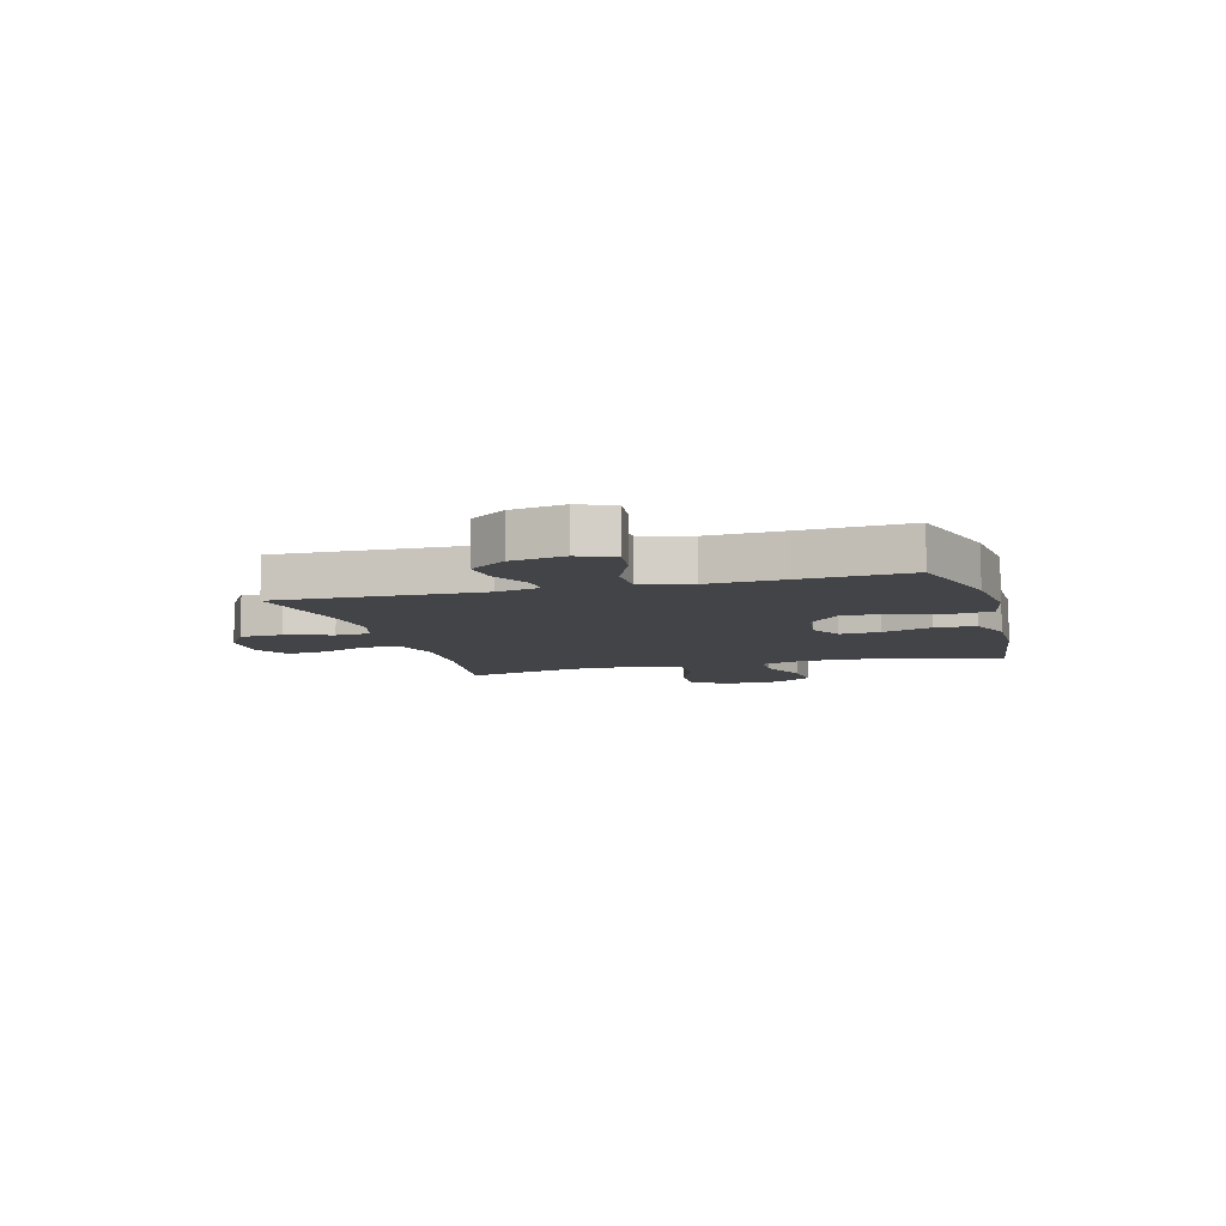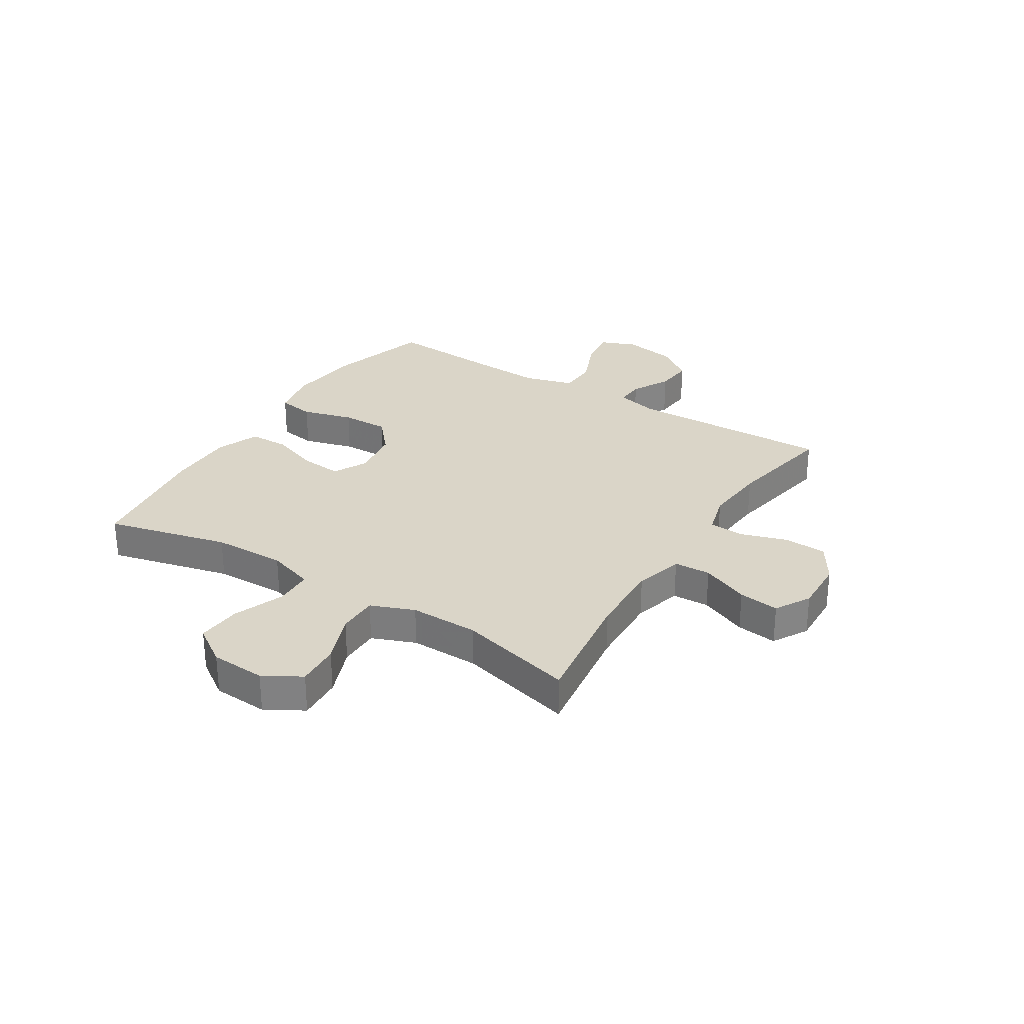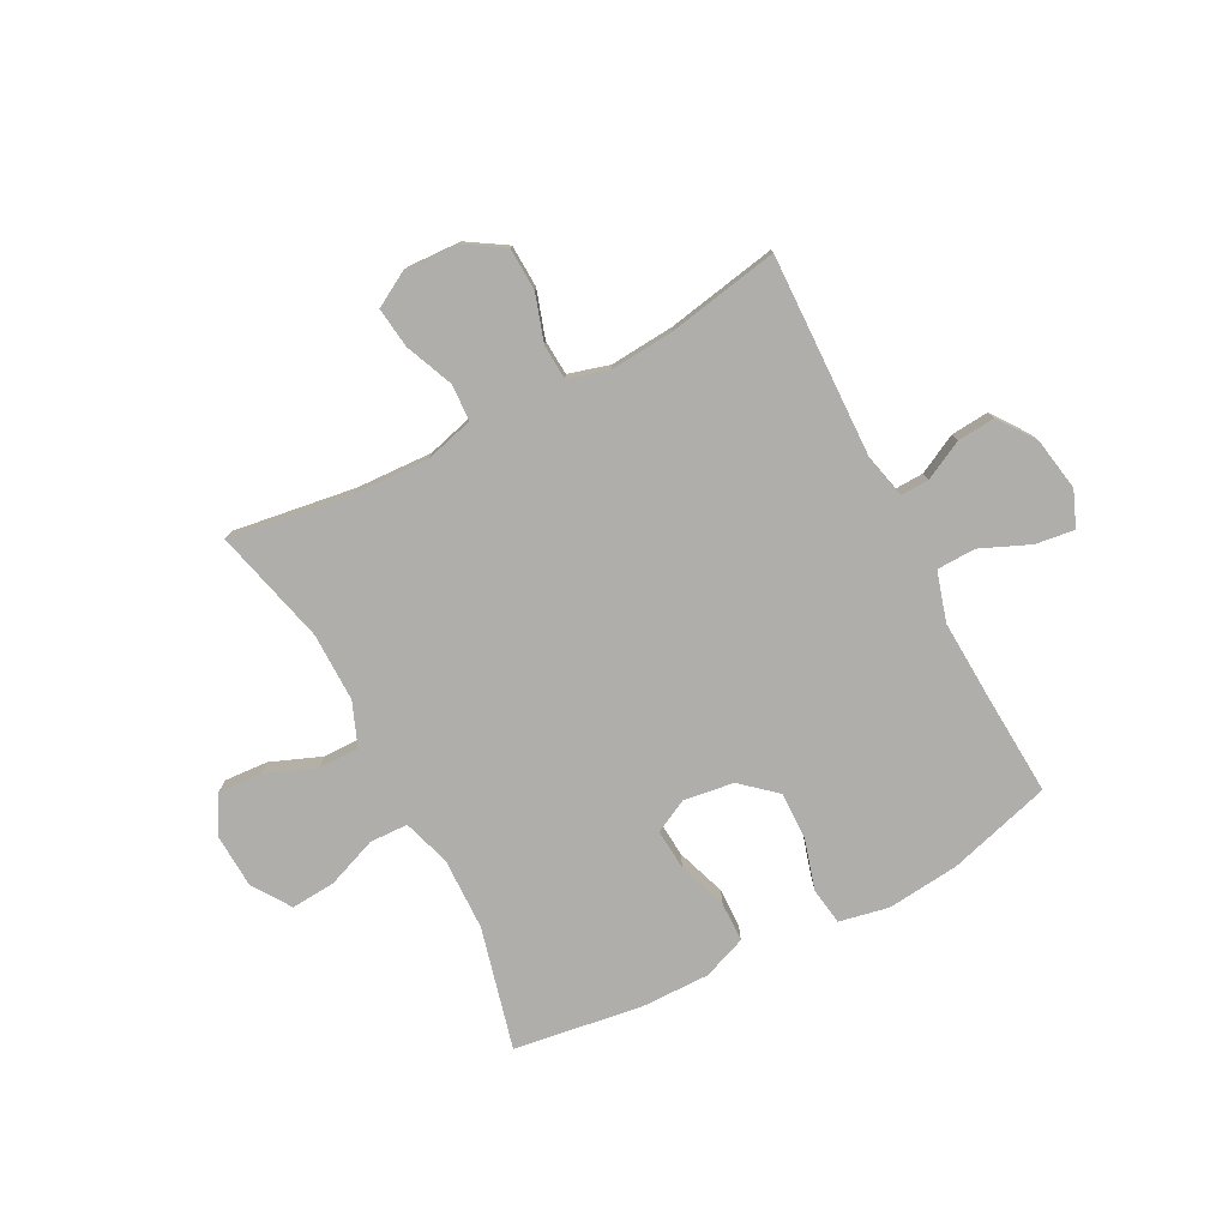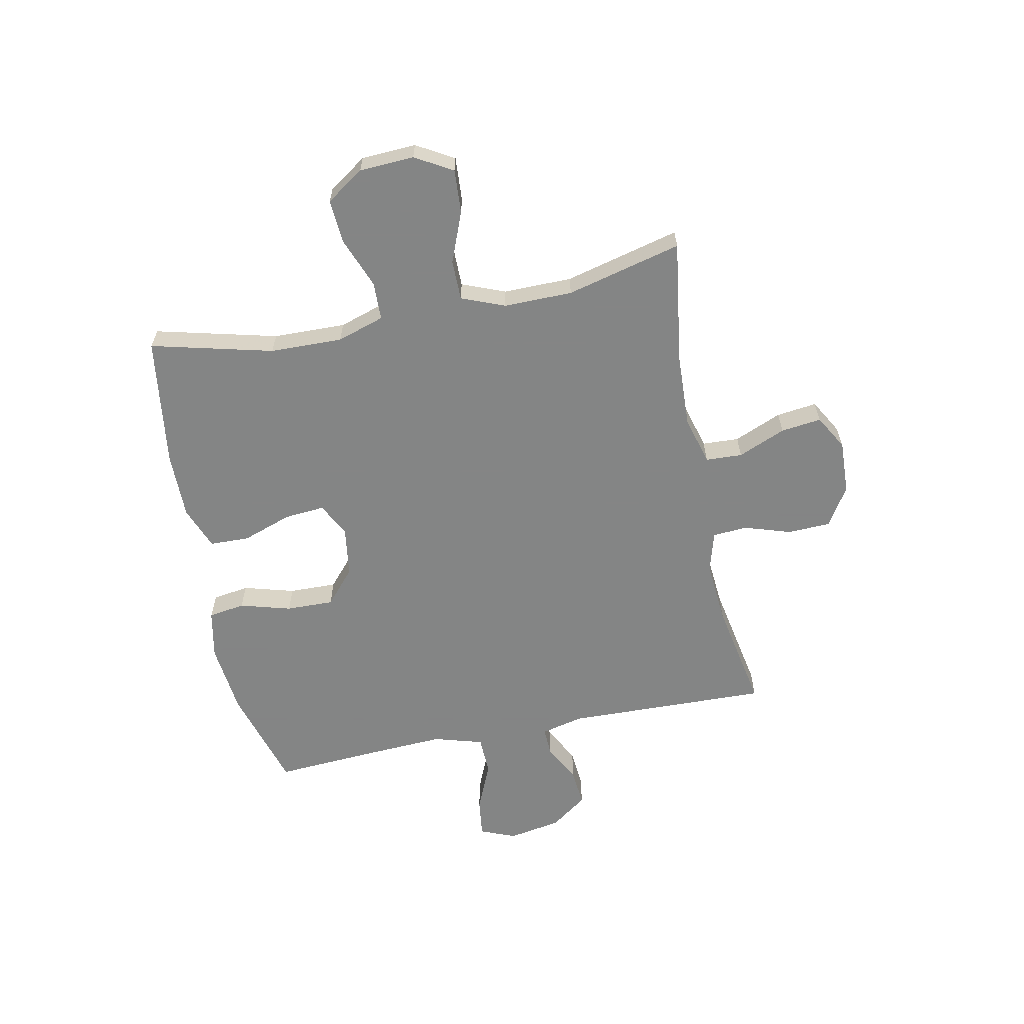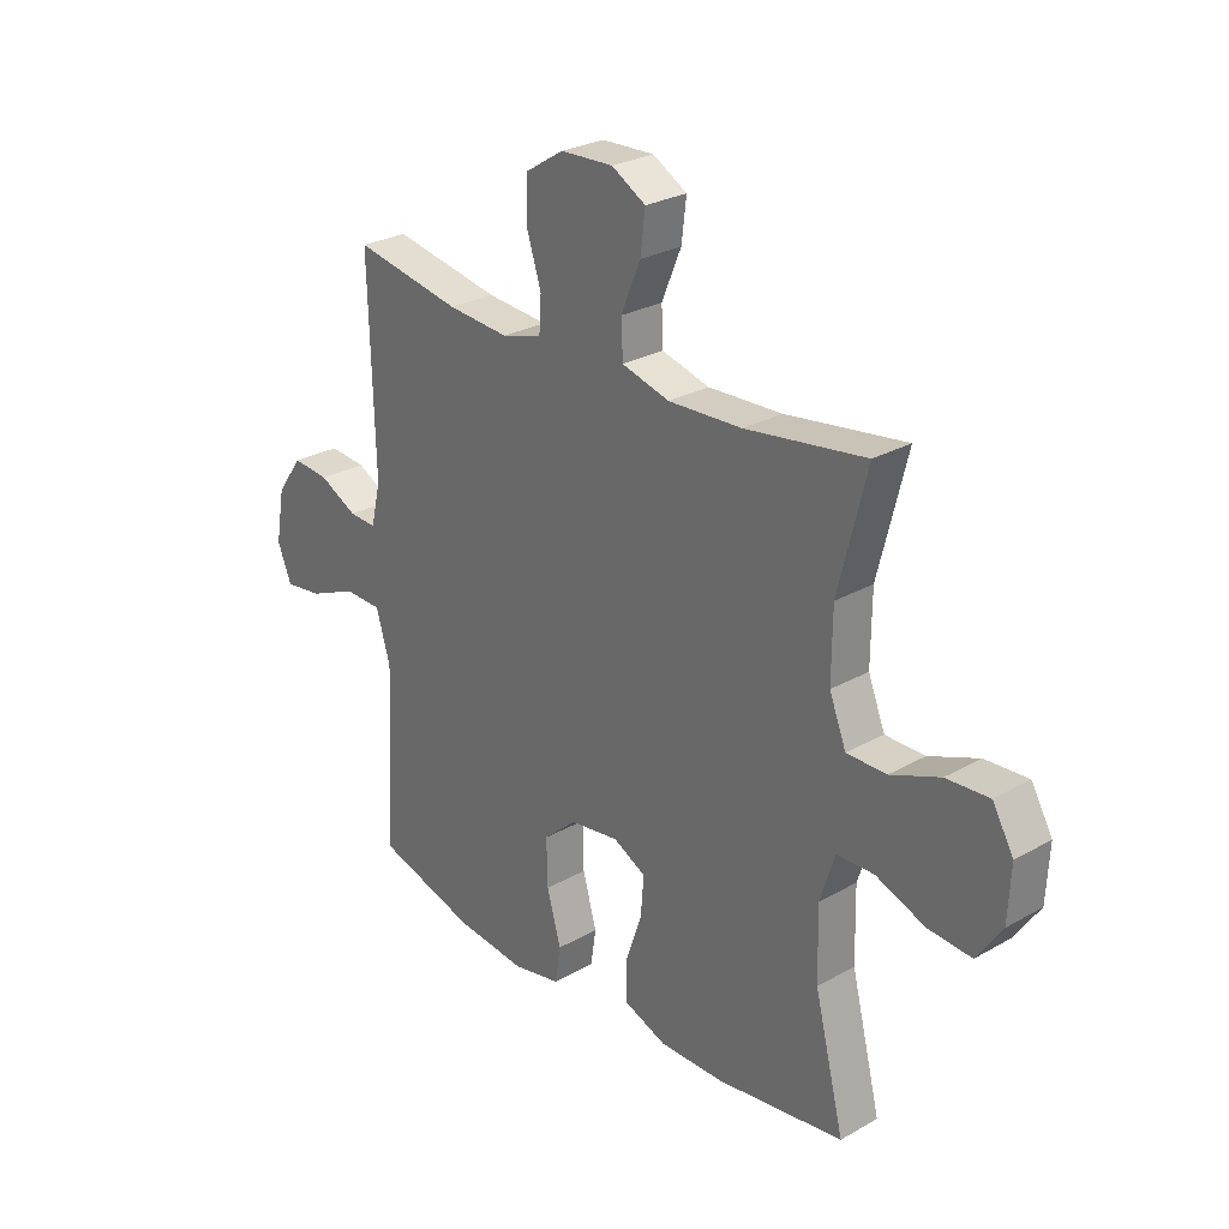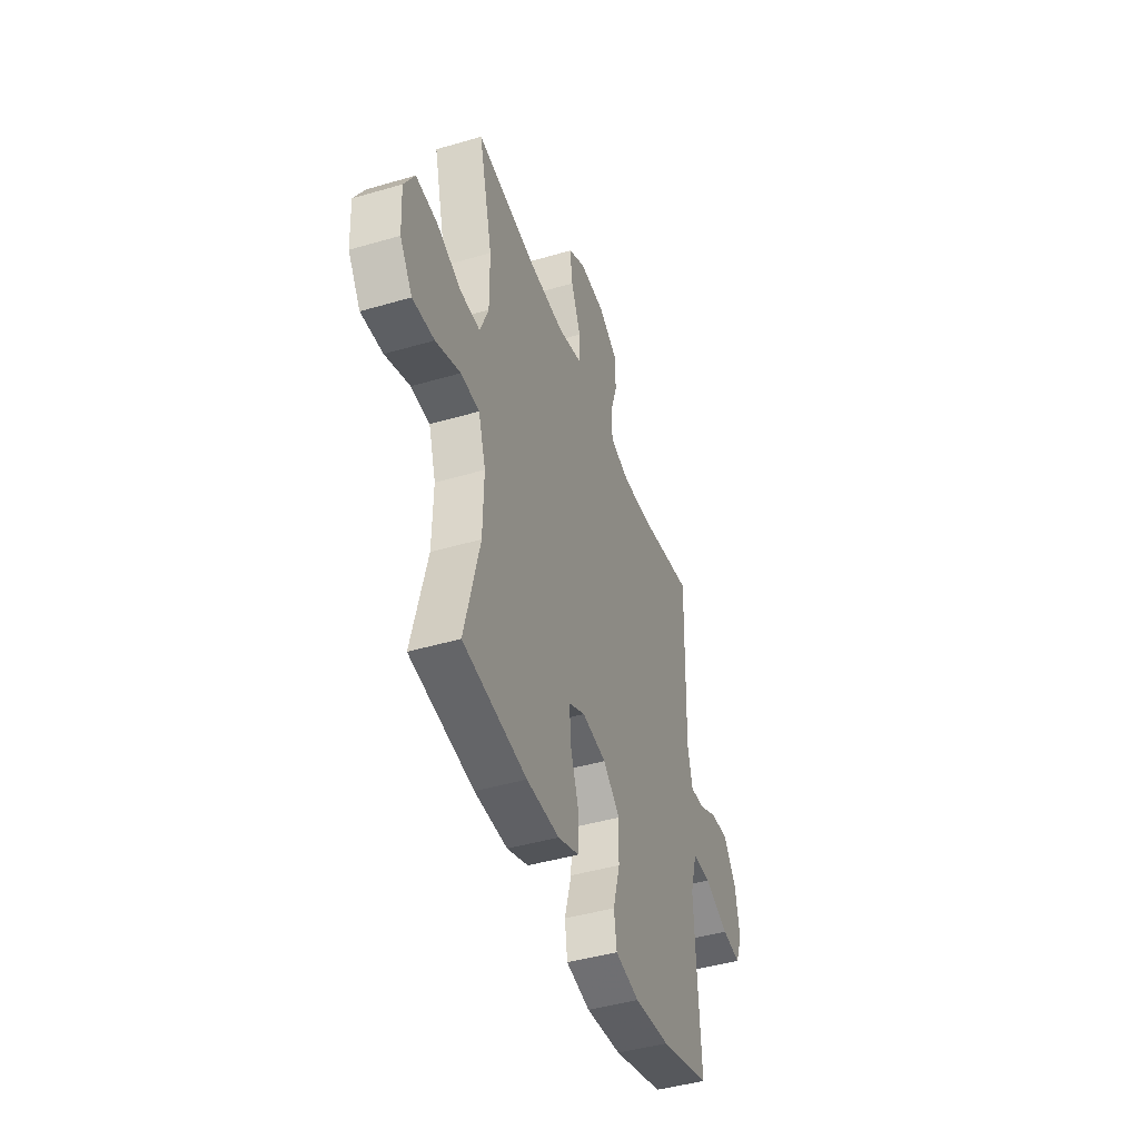
<metadata>
{"format":"obj","ext":"obj","renderer":"f3d","projection":"perspective","resolution":1024,"background":"white","views":[{"elev":-8.2,"azim":105.5,"up":"+Y"},{"elev":29.3,"azim":-57.7,"up":"+Y"},{"elev":-77.6,"azim":27.5,"up":"+Y"},{"elev":-61.6,"azim":-78.5,"up":"+Y"},{"elev":27.0,"azim":-131.3,"up":"+Z"},{"elev":-44.3,"azim":-71.1,"up":"+Z"}]}
</metadata>
<code>
v -0.5 0.07 0.5
v -0.279 0.07 0.468
v -0.143 0.07 0.462
v -0.055 0.07 0.486
v -0.052 0.07 0.552
v -0.088 0.07 0.638
v -0.097 0.07 0.711
v -0.034 0.07 0.747
v 0.063 0.07 0.743
v 0.133 0.07 0.699
v 0.136 0.07 0.622
v 0.109 0.07 0.538
v 0.113 0.07 0.475
v 0.187 0.07 0.454
v 0.301 0.07 0.463
v 0.5 0.07 0.5
v 0.49 0.07 0.133
v 0.508 0.07 0.056
v 0.559 0.07 0.058
v 0.629 0.07 0.094
v 0.697 0.07 0.1
v 0.745 0.07 0.034
v 0.762 0.07 -0.062
v 0.736 0.07 -0.126
v 0.666 0.07 -0.117
v 0.577 0.07 -0.079
v 0.507 0.07 -0.081
v 0.481 0.07 -0.17
v 0.488 0.07 -0.308
v 0.5 0.07 -0.5
v 0.314 0.07 -0.554
v 0.183 0.07 -0.568
v 0.094 0.07 -0.55
v 0.084 0.07 -0.484
v 0.11 0.07 -0.392
v 0.112 0.07 -0.306
v 0.05 0.07 -0.252
v -0.04 0.07 -0.239
v -0.101 0.07 -0.27
v -0.095 0.07 -0.343
v -0.064 0.07 -0.432
v -0.066 0.07 -0.504
v -0.144 0.07 -0.534
v -0.265 0.07 -0.533
v -0.5 0.07 -0.5
v -0.445 0.07 -0.28
v -0.442 0.07 -0.149
v -0.469 0.07 -0.064
v -0.538 0.07 -0.062
v -0.629 0.07 -0.097
v -0.709 0.07 -0.103
v -0.755 0.07 -0.035
v -0.76 0.07 0.064
v -0.721 0.07 0.131
v -0.642 0.07 0.126
v -0.551 0.07 0.09
v -0.478 0.07 0.09
v -0.447 0.07 0.168
v -0.448 0.07 0.292
v -0.5 0 0.5
v -0.279 0 0.468
v -0.143 0 0.462
v -0.055 0 0.486
v -0.052 0 0.552
v -0.088 0 0.638
v -0.097 0 0.711
v -0.034 0 0.747
v 0.063 0 0.743
v 0.133 0 0.699
v 0.136 0 0.622
v 0.109 0 0.538
v 0.113 0 0.475
v 0.187 0 0.454
v 0.301 0 0.463
v 0.5 0 0.5
v 0.49 0 0.133
v 0.508 0 0.056
v 0.559 0 0.058
v 0.629 0 0.094
v 0.697 0 0.1
v 0.745 0 0.034
v 0.762 0 -0.062
v 0.736 0 -0.126
v 0.666 0 -0.117
v 0.577 0 -0.079
v 0.507 0 -0.081
v 0.481 0 -0.17
v 0.488 0 -0.308
v 0.5 0 -0.5
v 0.314 0 -0.554
v 0.183 0 -0.568
v 0.094 0 -0.55
v 0.084 0 -0.484
v 0.11 0 -0.392
v 0.112 0 -0.306
v 0.05 0 -0.252
v -0.04 0 -0.239
v -0.101 0 -0.27
v -0.095 0 -0.343
v -0.064 0 -0.432
v -0.066 0 -0.504
v -0.144 0 -0.534
v -0.265 0 -0.533
v -0.5 0 -0.5
v -0.445 0 -0.28
v -0.442 0 -0.149
v -0.469 0 -0.064
v -0.538 0 -0.062
v -0.629 0 -0.097
v -0.709 0 -0.103
v -0.755 0 -0.035
v -0.76 0 0.064
v -0.721 0 0.131
v -0.642 0 0.126
v -0.551 0 0.09
v -0.478 0 0.09
v -0.447 0 0.168
v -0.448 0 0.292
f 54 55 56
f 53 54 56
f 52 53 56
f 51 52 56
f 50 51 56
f 49 50 56
f 48 49 56 57
f 47 48 57 58
f 44 45 46
f 43 44 46
f 42 43 46
f 41 42 46
f 40 41 46
f 39 40 46 47
f 47 58 59
f 39 47 59
f 38 39 59
f 33 34 35
f 32 33 35
f 31 32 35
f 30 31 35
f 29 30 35
f 28 29 35 36
f 27 28 36 37
f 24 25 26
f 23 24 26
f 22 23 26
f 21 22 26
f 20 21 26
f 19 20 26
f 18 19 26 27
f 59 1 2
f 38 59 2
f 37 38 2
f 27 37 2
f 18 27 2
f 17 18 2
f 10 11 12
f 9 10 12
f 8 9 12
f 7 8 12
f 6 7 12
f 5 6 12
f 4 5 12 13
f 3 4 13 14
f 17 2 3
f 15 16 17
f 14 15 17
f 3 14 17
f 115 114 113
f 115 113 112
f 115 112 111
f 115 111 110
f 115 110 109
f 115 109 108
f 116 115 108 107
f 117 116 107 106
f 105 104 103
f 105 103 102
f 105 102 101
f 105 101 100
f 105 100 99
f 106 105 99 98
f 118 117 106
f 118 106 98
f 118 98 97
f 94 93 92
f 94 92 91
f 94 91 90
f 94 90 89
f 94 89 88
f 95 94 88 87
f 96 95 87 86
f 85 84 83
f 85 83 82
f 85 82 81
f 85 81 80
f 85 80 79
f 85 79 78
f 86 85 78 77
f 61 60 118
f 61 118 97
f 61 97 96
f 61 96 86
f 61 86 77
f 61 77 76
f 71 70 69
f 71 69 68
f 71 68 67
f 71 67 66
f 71 66 65
f 71 65 64
f 72 71 64 63
f 73 72 63 62
f 62 61 76
f 76 75 74
f 76 74 73
f 76 73 62
f 1 60 61 2
f 2 61 62 3
f 3 62 63 4
f 4 63 64 5
f 5 64 65 6
f 6 65 66 7
f 7 66 67 8
f 8 67 68 9
f 9 68 69 10
f 10 69 70 11
f 11 70 71 12
f 12 71 72 13
f 13 72 73 14
f 14 73 74 15
f 15 74 75 16
f 16 75 76 17
f 17 76 77 18
f 18 77 78 19
f 19 78 79 20
f 20 79 80 21
f 21 80 81 22
f 22 81 82 23
f 23 82 83 24
f 24 83 84 25
f 25 84 85 26
f 26 85 86 27
f 27 86 87 28
f 28 87 88 29
f 29 88 89 30
f 30 89 90 31
f 31 90 91 32
f 32 91 92 33
f 33 92 93 34
f 34 93 94 35
f 35 94 95 36
f 36 95 96 37
f 37 96 97 38
f 38 97 98 39
f 39 98 99 40
f 40 99 100 41
f 41 100 101 42
f 42 101 102 43
f 43 102 103 44
f 44 103 104 45
f 45 104 105 46
f 46 105 106 47
f 47 106 107 48
f 48 107 108 49
f 49 108 109 50
f 50 109 110 51
f 51 110 111 52
f 52 111 112 53
f 53 112 113 54
f 54 113 114 55
f 55 114 115 56
f 56 115 116 57
f 57 116 117 58
f 58 117 118 59
f 59 118 60 1

</code>
